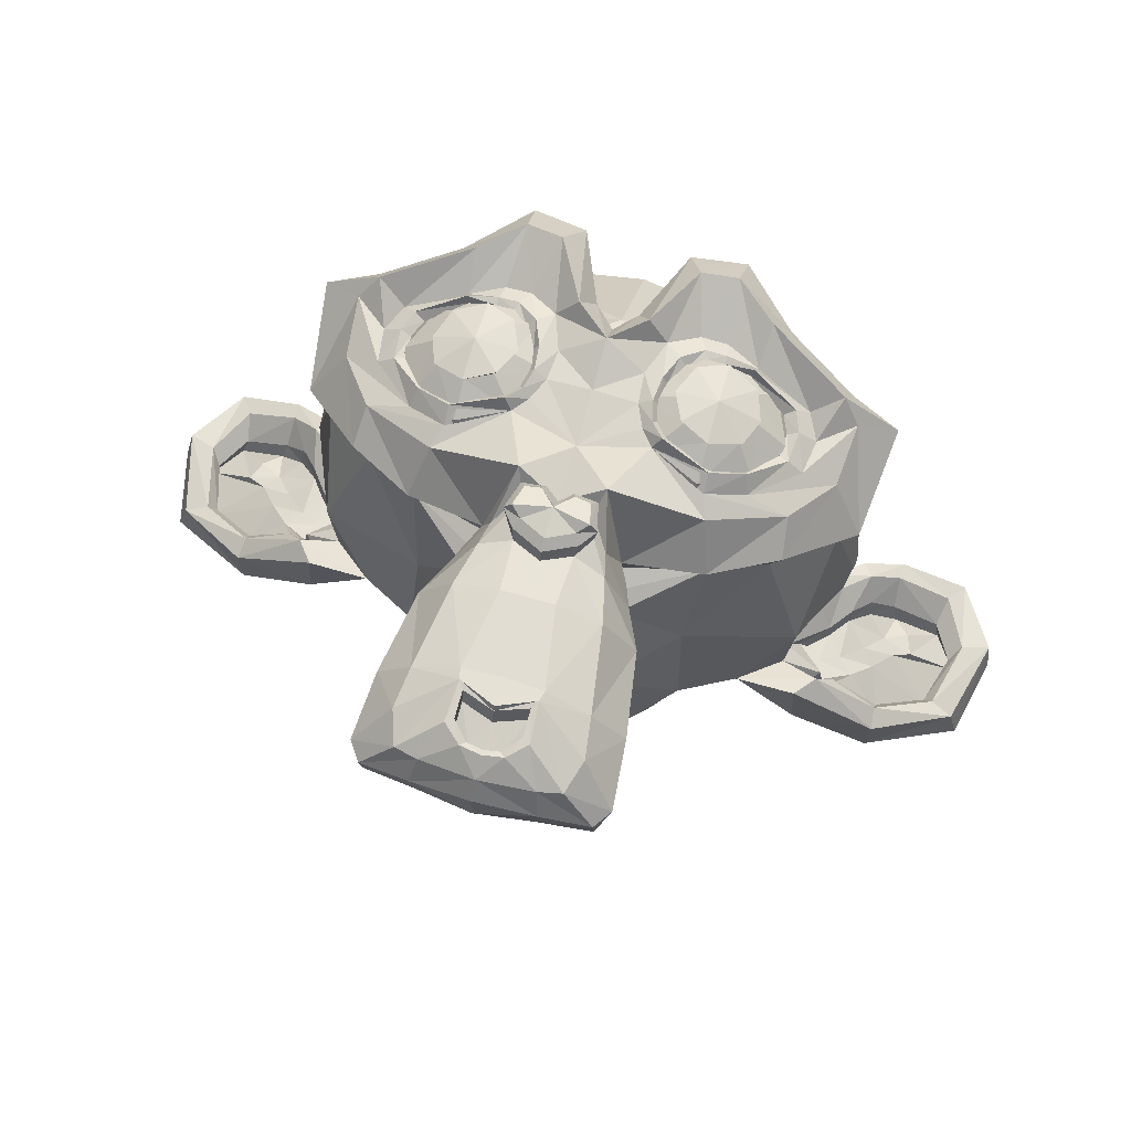
<metadata>
{"format":"obj","ext":"obj","renderer":"f3d","projection":"perspective","resolution":1024,"background":"white","views":[{"elev":72.1,"azim":15.7,"up":"+Z"}]}
</metadata>
<code>
v 0.4375 0.4176 0.7121
v -0.4375 0.4176 0.7121
v 0.5 0.3378 0.6437
v -0.5 0.3378 0.6437
v 0.5469 0.2849 0.5403
v -0.5469 0.2849 0.5403
v 0.3516 0.2125 0.5891
v -0.3516 0.2125 0.5891
v 0.3516 0.2799 0.6828
v -0.3516 0.2799 0.6828
v 0.3516 0.3886 0.7316
v -0.3516 0.3886 0.7316
v 0.2734 0.4216 0.7431
v -0.2734 0.4216 0.7431
v 0.2031 0.3449 0.6979
v -0.2031 0.3449 0.6979
v 0.1562 0.294 0.61
v -0.1562 0.294 0.61
v 0.07812 0.4809 0.5935
v -0.07812 0.4809 0.5935
v 0.1406 0.492 0.6788
v -0.1406 0.492 0.6788
v 0.2422 0.4991 0.733
v -0.2422 0.4991 0.733
v 0.2734 0.5843 0.7219
v -0.2734 0.5843 0.7219
v 0.2031 0.6392 0.6596
v -0.2031 0.6392 0.6596
v 0.1562 0.6736 0.5606
v -0.1562 0.6736 0.5606
v 0.3516 0.747 0.5195
v -0.3516 0.747 0.5195
v 0.3516 0.6982 0.6283
v -0.3516 0.6982 0.6283
v 0.3516 0.6133 0.7024
v -0.3516 0.6133 0.7024
v 0.4375 0.5803 0.6909
v -0.4375 0.5803 0.6909
v 0.5 0.6322 0.6054
v -0.5 0.6322 0.6054
v 0.5469 0.6645 0.4908
v -0.5469 0.6645 0.4908
v 0.625 0.4688 0.5006
v -0.625 0.4688 0.5006
v 0.5625 0.483 0.609
v -0.5625 0.483 0.609
v 0.4688 0.4941 0.6943
v -0.4688 0.4941 0.6943
v 0.4766 0.4961 0.7098
v -0.4766 0.4961 0.7097
v 0.4453 0.5901 0.7054
v -0.4453 0.5901 0.7054
v 0.3516 0.6318 0.7236
v -0.3516 0.6318 0.7236
v 0.2656 0.5951 0.7441
v -0.2656 0.5951 0.7441
v 0.2266 0.5021 0.7562
v -0.2266 0.5021 0.7562
v 0.2656 0.4169 0.7673
v -0.2656 0.4169 0.7673
v 0.3516 0.5032 0.764
v -0.3516 0.5032 0.764
v 0.3516 0.3762 0.7569
v -0.3516 0.3762 0.7569
v 0.4453 0.4119 0.7286
v -0.4453 0.4119 0.7286
v -0 0.678 0.6545
v -0 0.6106 0.7421
v -1e-06 -0.4231 0.7902
v -0 -0.06069 0.7902
v -0 0.07303 0.7885
v -1e-06 -0.5181 0.7868
v -0 0.6366 0.5181
v -0 0.7952 0.4659
v 1e-06 0.9762 -0.6843
v 1e-06 0.6037 -0.943
v 0 0.1187 -0.8562
v 0 -0.2691 -0.325
v 0.2031 0.04274 0.5561
v -0.2031 0.04274 0.5561
v 0.3125 -0.2042 0.5962
v -0.3125 -0.2042 0.5962
v 0.3516 -0.4598 0.6295
v -0.3516 -0.4598 0.6295
v 0.3672 -0.6585 0.616
v -0.3672 -0.6585 0.616
v 0.3281 -0.7138 0.6153
v -0.3281 -0.7138 0.6153
v 0.1797 -0.733 0.6493
v -0.1797 -0.733 0.6493
v -1e-06 -0.7454 0.6746
v 0.4375 0.08519 0.5191
v -0.4375 0.08519 0.5191
v 0.6328 0.1869 0.5137
v -0.6328 0.1869 0.5137
v 0.8281 0.3607 0.3965
v -0.8281 0.3607 0.3965
v 0.8594 0.6588 0.5073
v -0.8594 0.6588 0.5073
v 0.7109 0.7171 0.5313
v -0.7109 0.7171 0.5313
v 0.4922 0.8413 0.5781
v -0.4922 0.8413 0.5781
v 0.3203 1.002 0.6044
v -0.3203 1.002 0.6044
v 0.1562 0.9666 0.6327
v -0.1562 0.9666 0.6327
v 0.0625 0.741 0.6542
v -0.0625 0.741 0.6542
v 0.1641 0.6665 0.6875
v -0.1641 0.6665 0.6875
v 0.125 0.5571 0.6939
v -0.125 0.5571 0.6939
v 0.2031 0.3449 0.6979
v -0.2031 0.3449 0.6979
v 0.375 0.2623 0.6693
v -0.375 0.2623 0.6693
v 0.4922 0.3048 0.6323
v -0.4922 0.3048 0.6323
v 0.625 0.4257 0.5929
v -0.625 0.4257 0.5929
v 0.6406 0.5342 0.5787
v -0.6406 0.5342 0.5787
v 0.6016 0.6137 0.5841
v -0.6016 0.6137 0.5841
v 0.4297 0.6827 0.6303
v -0.4297 0.6827 0.6303
v 0.25 0.7187 0.665
v -0.25 0.7187 0.665
v -1e-06 -0.5083 0.8013
v 0.1094 -0.4618 0.7952
v -0.1094 -0.4618 0.7952
v 0.1172 -0.5811 0.7871
v -0.1172 -0.5811 0.7871
v 0.0625 -0.6296 0.7777
v -0.0625 -0.6296 0.7777
v -1e-06 -0.6383 0.7709
v -0 0.05923 0.743
v -0 0.1124 0.7282
v 0.1016 0.1047 0.7292
v -0.1016 0.1047 0.7292
v 0.125 0.02824 0.7471
v -0.125 0.02824 0.7471
v 0.08594 -0.03475 0.7474
v -0.08594 -0.03475 0.7474
v 0.3984 0.1963 0.6464
v -0.3984 0.1963 0.6464
v 0.6172 0.291 0.5868
v -0.6172 0.291 0.5868
v 0.7266 0.4351 0.5444
v -0.7266 0.4351 0.5444
v 0.7422 0.6126 0.5764
v -0.7422 0.6126 0.5764
v 0.6875 0.6605 0.6411
v -0.6875 0.6605 0.6411
v 0.4375 0.8012 0.6936
v -0.4375 0.8012 0.6936
v 0.3125 0.8993 0.7202
v -0.3125 0.8993 0.7202
v 0.2031 0.878 0.7388
v -0.2031 0.878 0.7388
v 0.1016 0.6911 0.7552
v -0.1016 0.6911 0.7552
v 0.125 0.1603 0.7929
v -0.125 0.1603 0.7929
v 0.2109 -0.1937 0.7366
v -0.2109 -0.1937 0.7366
v 0.25 -0.4524 0.7467
v -0.25 -0.4524 0.7467
v 0.2656 -0.5716 0.7386
v -0.2656 -0.5716 0.7386
v 0.2344 -0.6686 0.7197
v -0.2344 -0.6686 0.7197
v 0.1641 -0.6841 0.7217
v -0.1641 -0.6841 0.7217
v -1e-06 -0.6986 0.7315
v -0 0.2964 0.6885
v -0 0.4641 0.706
v 0.3281 0.7245 0.6485
v -0.3281 0.7245 0.6485
v 0.1641 0.3923 0.6996
v -0.1641 0.3923 0.6996
v 0.1328 0.4631 0.6983
v -0.1328 0.4631 0.6983
v 0.1172 -0.4309 0.7912
v -0.1172 -0.4309 0.7912
v 0.07812 -0.1887 0.7754
v -0.07813 -0.1887 0.7754
v -1e-06 -0.1887 0.7754
v -0 -0.07348 0.7525
v 0.09375 -0.01421 0.7841
v -0.09375 -0.01421 0.7841
v 0.1328 0.0343 0.7936
v -0.1328 0.0343 0.7936
v 0.1094 0.1252 0.766
v -0.1094 0.1252 0.766
v 0.03906 0.133 0.765
v -0.03906 0.133 0.765
v -0 0.06158 0.8215
v 0.04688 0.1138 0.799
v -0.04688 0.1138 0.799
v 0.09375 0.106 0.8
v -0.09375 0.106 0.8
v 0.1094 0.03834 0.8246
v -0.1094 0.03834 0.8246
v 0.07812 0.01206 0.8043
v -0.07812 0.01206 0.8043
v -0 -0.02667 0.8094
v 0.2578 -0.08222 0.5645
v -0.2578 -0.08222 0.5645
v 0.1641 0.007696 0.7104
v -0.1641 0.007696 0.7104
v 0.1797 -0.06203 0.7195
v -0.1797 -0.06203 0.7195
v 0.2344 -0.02024 0.5564
v -0.2344 -0.02024 0.5564
v -1e-06 -0.6228 0.7689
v 0.04687 -0.6151 0.7679
v -0.04688 -0.6151 0.7679
v 0.09375 -0.5656 0.7851
v -0.09375 -0.5656 0.7851
v 0.09375 -0.4861 0.7905
v -0.09375 -0.4861 0.7905
v -1e-06 -0.5339 0.7258
v 0.09375 -0.5019 0.7295
v -0.09375 -0.5019 0.7295
v 0.09375 -0.5669 0.7144
v -0.09375 -0.5669 0.7144
v 0.04687 -0.6067 0.7117
v -0.04688 -0.6067 0.7117
v -1e-06 -0.6144 0.7127
v 0.1719 0.4739 0.7205
v -0.1719 0.4739 0.7205
v 0.1875 0.4109 0.7209
v -0.1875 0.4109 0.7209
v 0.3359 0.68 0.67
v -0.3359 0.68 0.67
v 0.2734 0.6743 0.6865
v -0.2734 0.6743 0.6865
v 0.4219 0.651 0.6896
v -0.4219 0.651 0.6896
v 0.5625 0.5944 0.6181
v -0.5625 0.5944 0.6181
v 0.5859 0.5315 0.6185
v -0.5859 0.5315 0.6185
v 0.5781 0.4375 0.6228
v -0.5781 0.4375 0.6228
v 0.4766 0.3496 0.6737
v -0.4766 0.3496 0.6737
v 0.375 0.3139 0.702
v -0.375 0.3139 0.702
v 0.2266 0.3654 0.7347
v -0.2266 0.3654 0.7347
v 0.1797 0.5513 0.7104
v -0.1797 0.5513 0.7104
v 0.2109 0.6288 0.7003
v -0.2109 0.6288 0.7003
v 0.2344 0.6103 0.6791
v -0.2344 0.6103 0.6791
v 0.1953 0.5483 0.6872
v -0.1953 0.5483 0.6872
v 0.2422 0.3779 0.7094
v -0.2422 0.3779 0.7094
v 0.375 0.3351 0.6835
v -0.375 0.3351 0.6835
v 0.4609 0.363 0.6562
v -0.4609 0.363 0.6562
v 0.5469 0.452 0.6131
v -0.5469 0.452 0.6131
v 0.5547 0.5217 0.604
v -0.5547 0.5217 0.604
v 0.5312 0.5769 0.6047
v -0.5312 0.5769 0.6047
v 0.4141 0.6403 0.6673
v -0.4141 0.6403 0.6673
v 0.2812 0.65 0.6818
v -0.2812 0.65 0.6818
v 0.3359 0.6557 0.6653
v -0.3359 0.6557 0.6653
v 0.2031 0.4233 0.6956
v -0.2031 0.4233 0.6956
v 0.1953 0.4776 0.6885
v -0.1953 0.4776 0.6885
v 0.1094 0.6918 0.5188
v -0.1094 0.6918 0.5188
v 0.1953 0.8942 0.5003
v -0.1953 0.8942 0.5003
v 0.3359 0.9144 0.474
v -0.3359 0.9144 0.474
v 0.4844 0.7777 0.4525
v -0.4844 0.7777 0.4525
v 0.6797 0.6689 0.4036
v -0.6797 0.6689 0.4036
v 0.7969 0.6184 0.3787
v -0.7969 0.6184 0.3787
v 0.7734 0.3671 0.3248
v -0.7734 0.3671 0.3247
v 0.6016 0.2095 0.3847
v -0.6016 0.2095 0.3847
v 0.4375 0.1236 0.451
v -0.4375 0.1236 0.451
v 0 1.084 0.1446
v 0 1.122 -0.2306
v 0 -0.1245 -0.6669
v -0 -0.2769 0.2196
v -1e-06 -0.7528 0.5574
v -0 -0.5975 0.419
v -0 -0.3682 0.3654
v -0 -0.288 0.3156
v 0.8516 0.3955 -0.001962
v -0.8516 0.3955 -0.001963
v 0.8594 0.4675 -0.1138
v -0.8594 0.4675 -0.1138
v 0.7734 0.3628 -0.4941
v -0.7734 0.3628 -0.4941
v 0.4609 0.4989 -0.7797
v -0.4609 0.4989 -0.7797
v 0.7344 0.1186 0.04988
v -0.7344 0.1186 0.04988
v 0.5938 0.01082 -0.1724
v -0.5938 0.01082 -0.1724
v 0.6406 0.0927 -0.451
v -0.6406 0.0927 -0.451
v 0.3359 0.1244 -0.6915
v -0.3359 0.1244 -0.6915
v 0.2344 -0.1401 0.4224
v -0.2344 -0.1401 0.4224
v 0.1797 -0.2213 0.2833
v -0.1797 -0.2213 0.2833
v 0.2891 -0.4995 0.4456
v -0.2891 -0.4995 0.4456
v 0.25 -0.2893 0.4261
v -0.25 -0.2893 0.4261
v 0.3281 -0.6989 0.4873
v -0.3281 -0.6989 0.4873
v 0.1406 -0.548 0.4361
v -0.1406 -0.548 0.4361
v 0.125 -0.3321 0.4001
v -0.125 -0.3321 0.4001
v 0.1641 -0.7249 0.5301
v -0.1641 -0.7249 0.5301
v 0.2188 -0.06739 0.4365
v -0.2188 -0.06739 0.4365
v 0.2109 -0.008107 0.4682
v -0.2109 -0.008107 0.4682
v 0.2031 0.05016 0.4921
v -0.2031 0.05016 0.4921
v 0.2109 -0.2102 0.1873
v -0.2109 -0.2102 0.1873
v 0.2969 -0.1882 -0.2489
v -0.2969 -0.1882 -0.2489
v 0.3438 -0.06088 -0.5413
v -0.3438 -0.06088 -0.5413
v 0.4531 0.9664 -0.5176
v -0.4531 0.9664 -0.5176
v 0.4531 1.069 -0.2158
v -0.4531 1.069 -0.2158
v 0.4531 1.031 0.09646
v -0.4531 1.031 0.09646
v 0.4609 0.7306 0.3325
v -0.4609 0.7306 0.3325
v 0.7266 0.6022 0.2547
v -0.7266 0.6022 0.2547
v 0.6328 0.6416 0.1944
v -0.6328 0.6416 0.1944
v 0.6406 0.8603 -0.06254
v -0.6406 0.8603 -0.06254
v 0.7969 0.7299 0.02536
v -0.7969 0.7299 0.02535
v 0.7969 0.7528 -0.2219
v -0.7969 0.7528 -0.2219
v 0.6406 0.8744 -0.3165
v -0.6406 0.8744 -0.3165
v 0.6406 0.7724 -0.5553
v -0.6406 0.7724 -0.5553
v 0.7969 0.6441 -0.4519
v -0.7969 0.6441 -0.4519
v 0.6172 0.4056 -0.6493
v -0.6172 0.4056 -0.6493
v 0.4844 0.1085 -0.5712
v -0.4844 0.1085 -0.5712
v 0.8203 0.4551 -0.2697
v -0.8203 0.4551 -0.2697
v 0.4062 0.004727 0.1435
v -0.4062 0.004727 0.1435
v 0.4297 -0.06496 -0.2098
v -0.4297 -0.06496 -0.2098
v 0.8906 0.5285 -0.3108
v -0.8906 0.5285 -0.3108
v 0.7734 0.000377 -0.1317
v -0.7734 0.000378 -0.1317
v 1.039 0.01286 -0.3382
v -1.039 0.01286 -0.3382
v 1.281 0.1547 -0.4591
v -1.281 0.1547 -0.4591
v 1.352 0.4191 -0.4856
v -1.352 0.4191 -0.4856
v 1.234 0.605 -0.5099
v -1.234 0.605 -0.5099
v 1.023 0.5882 -0.3974
v -1.023 0.5882 -0.3974
v 1.016 0.5292 -0.3661
v -1.016 0.5292 -0.3661
v 1.188 0.5393 -0.4698
v -1.188 0.5393 -0.4698
v 1.266 0.3901 -0.4661
v -1.266 0.3901 -0.4661
v 1.211 0.1809 -0.4388
v -1.211 0.1809 -0.4388
v 1.031 0.07787 -0.323
v -1.031 0.07787 -0.323
v 0.8281 0.06909 -0.1485
v -0.8281 0.06909 -0.1485
v 0.9219 0.4841 -0.2893
v -0.9219 0.4841 -0.2893
v 0.9453 0.4208 -0.3519
v -0.9453 0.4208 -0.3519
v 0.8828 0.1055 -0.232
v -0.8828 0.1055 -0.232
v 1.039 0.1085 -0.39
v -1.039 0.1085 -0.39
v 1.188 0.1914 -0.4796
v -1.188 0.1914 -0.4796
v 1.234 0.3463 -0.4998
v -1.234 0.3463 -0.4998
v 1.172 0.4558 -0.5062
v -1.172 0.4558 -0.5062
v 1.023 0.4504 -0.4267
v -1.023 0.4504 -0.4267
v 0.8438 0.4154 -0.2724
v -0.8438 0.4154 -0.2724
v 0.8359 0.2911 -0.3193
v -0.8359 0.2911 -0.3193
v 0.7578 0.2136 -0.3092
v -0.7578 0.2136 -0.3092
v 0.8203 0.2059 -0.3082
v -0.8203 0.2059 -0.3082
v 0.8438 0.1361 -0.2991
v -0.8438 0.1361 -0.2991
v 0.8125 0.1051 -0.295
v -0.8125 0.1051 -0.295
v 0.7266 0.1469 -0.09563
v -0.7266 0.1469 -0.09563
v 0.7188 0.1105 -0.1933
v -0.7188 0.1105 -0.1933
v 0.7188 0.1705 -0.2169
v -0.7188 0.1705 -0.2169
v 0.7969 0.3301 -0.2613
v -0.7969 0.3301 -0.2613
v 0.8906 0.3618 -0.3206
v -0.8906 0.3618 -0.3206
v 0.8906 0.347 -0.3738
v -0.8906 0.347 -0.3738
v 0.8125 0.09909 -0.3415
v -0.8125 0.09909 -0.3415
v 0.8516 0.1301 -0.3455
v -0.8516 0.1301 -0.3455
v 0.8281 0.1921 -0.3536
v -0.8281 0.1921 -0.3536
v 0.7656 0.2075 -0.3556
v -0.7656 0.2075 -0.3556
v 0.8438 0.285 -0.3657
v -0.8438 0.285 -0.3657
v 1.039 0.4278 -0.4789
v -1.039 0.4278 -0.4789
v 1.188 0.4342 -0.5506
v -1.188 0.4342 -0.5506
v 1.258 0.3325 -0.5453
v -1.258 0.3325 -0.5453
v 1.211 0.1786 -0.5173
v -1.211 0.1786 -0.5173
v 1.047 0.1015 -0.4442
v -1.047 0.1015 -0.4442
v 0.8828 0.1062 -0.2873
v -0.8828 0.1062 -0.2873
v 0.9531 0.3982 -0.4041
v -0.9531 0.3982 -0.4041
v 0.8906 0.222 -0.3654
v -0.8906 0.222 -0.3654
v 0.9375 0.1745 -0.3671
v -0.9375 0.1745 -0.3671
v 1 0.2325 -0.4062
v -1 0.2325 -0.4062
v 0.9609 0.281 -0.3967
v -0.9609 0.281 -0.3967
v 1.016 0.3399 -0.428
v -1.016 0.3399 -0.428
v 1.055 0.2924 -0.4297
v -1.055 0.2924 -0.4297
v 1.109 0.3147 -0.4405
v -1.109 0.3147 -0.4405
v 1.086 0.3766 -0.4486
v -1.086 0.3766 -0.4486
v 1.023 0.5272 -0.5628
v -1.023 0.5272 -0.5628
v 1.25 0.5501 -0.6288
v -1.25 0.5501 -0.6288
v 1.367 0.3857 -0.5601
v -1.367 0.3857 -0.5601
v 1.312 0.1416 -0.5598
v -1.312 0.1416 -0.5598
v 1.039 0.007153 -0.5029
v -1.039 0.007154 -0.5029
v 0.7891 -0.01038 -0.3351
v -0.7891 -0.01038 -0.3351
v 0.8594 0.4861 -0.455
v -0.8594 0.4861 -0.455
f 47 1 3 45
f 4 2 48 46
f 45 3 5 43
f 6 4 46 44
f 3 9 7 5
f 8 10 4 6
f 1 11 9 3
f 10 12 2 4
f 11 13 15 9
f 16 14 12 10
f 9 15 17 7
f 18 16 10 8
f 15 21 19 17
f 20 22 16 18
f 13 23 21 15
f 22 24 14 16
f 23 25 27 21
f 28 26 24 22
f 21 27 29 19
f 30 28 22 20
f 27 33 31 29
f 32 34 28 30
f 25 35 33 27
f 34 36 26 28
f 35 37 39 33
f 40 38 36 34
f 33 39 41 31
f 42 40 34 32
f 39 45 43 41
f 44 46 40 42
f 37 47 45 39
f 46 48 38 40
f 47 37 51 49
f 52 38 48 50
f 37 35 53 51
f 54 36 38 52
f 35 25 55 53
f 56 26 36 54
f 25 23 57 55
f 58 24 26 56
f 23 13 59 57
f 60 14 24 58
f 13 11 63 59
f 64 12 14 60
f 11 1 65 63
f 66 2 12 64
f 1 47 49 65
f 50 48 2 66
f 61 65 49
f 50 66 62
f 63 65 61
f 62 66 64
f 61 59 63
f 64 60 62
f 61 57 59
f 60 58 62
f 61 55 57
f 58 56 62
f 61 53 55
f 56 54 62
f 61 51 53
f 54 52 62
f 61 49 51
f 52 50 62
f 89 174 176 91
f 176 175 90 91
f 87 172 174 89
f 175 173 88 90
f 85 170 172 87
f 173 171 86 88
f 83 168 170 85
f 171 169 84 86
f 81 166 168 83
f 169 167 82 84
f 79 92 146 164
f 147 93 80 165
f 92 94 148 146
f 149 95 93 147
f 94 96 150 148
f 151 97 95 149
f 96 98 152 150
f 153 99 97 151
f 98 100 154 152
f 155 101 99 153
f 100 102 156 154
f 157 103 101 155
f 102 104 158 156
f 159 105 103 157
f 104 106 160 158
f 161 107 105 159
f 106 108 162 160
f 163 109 107 161
f 108 67 68 162
f 68 67 109 163
f 110 128 160 162
f 161 129 111 163
f 128 179 158 160
f 159 180 129 161
f 126 156 158 179
f 159 157 127 180
f 124 154 156 126
f 157 155 125 127
f 122 152 154 124
f 155 153 123 125
f 120 150 152 122
f 153 151 121 123
f 118 148 150 120
f 151 149 119 121
f 116 146 148 118
f 149 147 117 119
f 114 164 146 116
f 147 165 115 117
f 114 181 177 164
f 177 182 115 165
f 110 162 68 112
f 68 163 111 113
f 112 68 178 183
f 178 68 113 184
f 177 181 183 178
f 184 182 177 178
f 135 137 176 174
f 176 137 136 175
f 133 135 174 172
f 175 136 134 173
f 131 133 172 170
f 173 134 132 171
f 166 187 185 168
f 186 188 167 169
f 131 170 168 185
f 169 171 132 186
f 144 190 189 187
f 189 190 145 188
f 185 187 189 69
f 189 188 186 69
f 130 131 185 69
f 186 132 130 69
f 142 193 191 144
f 192 194 143 145
f 140 195 193 142
f 194 196 141 143
f 139 197 195 140
f 196 198 139 141
f 138 71 197 139
f 198 71 138 139
f 190 144 191 70
f 192 145 190 70
f 70 191 206 208
f 207 192 70 208
f 71 199 200 197
f 201 199 71 198
f 197 200 202 195
f 203 201 198 196
f 195 202 204 193
f 205 203 196 194
f 193 204 206 191
f 207 205 194 192
f 199 204 202 200
f 203 205 199 201
f 199 208 206 204
f 207 208 199 205
f 139 140 164 177
f 165 141 139 177
f 140 142 211 164
f 212 143 141 165
f 142 144 213 211
f 214 145 143 212
f 144 187 166 213
f 167 188 145 214
f 81 209 213 166
f 214 210 82 167
f 209 215 211 213
f 212 216 210 214
f 79 164 211 215
f 212 165 80 216
f 131 130 72 222
f 72 130 132 223
f 133 131 222 220
f 223 132 134 221
f 135 133 220 218
f 221 134 136 219
f 137 135 218 217
f 219 136 137 217
f 217 218 229 231
f 230 219 217 231
f 218 220 227 229
f 228 221 219 230
f 220 222 225 227
f 226 223 221 228
f 222 72 224 225
f 224 72 223 226
f 224 231 229 225
f 230 231 224 226
f 225 229 227
f 228 230 226
f 183 181 234 232
f 235 182 184 233
f 112 183 232 254
f 233 184 113 255
f 110 112 254 256
f 255 113 111 257
f 181 114 252 234
f 253 115 182 235
f 114 116 250 252
f 251 117 115 253
f 116 118 248 250
f 249 119 117 251
f 118 120 246 248
f 247 121 119 249
f 120 122 244 246
f 245 123 121 247
f 122 124 242 244
f 243 125 123 245
f 124 126 240 242
f 241 127 125 243
f 126 179 236 240
f 237 180 127 241
f 179 128 238 236
f 239 129 180 237
f 128 110 256 238
f 257 111 129 239
f 238 256 258 276
f 259 257 239 277
f 236 238 276 278
f 277 239 237 279
f 240 236 278 274
f 279 237 241 275
f 242 240 274 272
f 275 241 243 273
f 244 242 272 270
f 273 243 245 271
f 246 244 270 268
f 271 245 247 269
f 248 246 268 266
f 269 247 249 267
f 250 248 266 264
f 267 249 251 265
f 252 250 264 262
f 265 251 253 263
f 234 252 262 280
f 263 253 235 281
f 256 254 260 258
f 261 255 257 259
f 254 232 282 260
f 283 233 255 261
f 232 234 280 282
f 281 235 233 283
f 67 108 284 73
f 285 109 67 73
f 108 106 286 284
f 287 107 109 285
f 106 104 288 286
f 289 105 107 287
f 104 102 290 288
f 291 103 105 289
f 102 100 292 290
f 293 101 103 291
f 100 98 294 292
f 295 99 101 293
f 98 96 296 294
f 297 97 99 295
f 96 94 298 296
f 299 95 97 297
f 94 92 300 298
f 301 93 95 299
f 308 309 328 338
f 329 309 308 339
f 307 308 338 336
f 339 308 307 337
f 306 307 336 340
f 337 307 306 341
f 89 91 306 340
f 306 91 90 341
f 87 89 340 334
f 341 90 88 335
f 85 87 334 330
f 335 88 86 331
f 83 85 330 332
f 331 86 84 333
f 330 336 338 332
f 339 337 331 333
f 330 334 340 336
f 341 335 331 337
f 326 332 338 328
f 339 333 327 329
f 81 83 332 326
f 333 84 82 327
f 209 342 344 215
f 345 343 210 216
f 81 326 342 209
f 343 327 82 210
f 79 215 344 346
f 345 216 80 347
f 79 346 300 92
f 301 347 80 93
f 77 324 352 304
f 353 325 77 304
f 304 352 350 78
f 351 353 304 78
f 78 350 348 305
f 349 351 78 305
f 305 348 328 309
f 329 349 305 309
f 326 328 348 342
f 349 329 327 343
f 296 298 318 310
f 319 299 297 311
f 76 316 324 77
f 325 317 76 77
f 302 358 356 303
f 357 359 302 303
f 303 356 354 75
f 355 357 303 75
f 75 354 316 76
f 317 355 75 76
f 292 294 362 364
f 363 295 293 365
f 364 362 368 366
f 369 363 365 367
f 366 368 370 372
f 371 369 367 373
f 372 370 376 374
f 377 371 373 375
f 314 378 374 376
f 375 379 315 377
f 316 354 374 378
f 375 355 317 379
f 354 356 372 374
f 373 357 355 375
f 356 358 366 372
f 367 359 357 373
f 358 360 364 366
f 365 361 359 367
f 290 292 364 360
f 365 293 291 361
f 74 360 358 302
f 359 361 74 302
f 284 286 288 290
f 289 287 285 291
f 284 290 360 74
f 361 291 285 74
f 73 284 74
f 74 285 73
f 294 296 310 362
f 311 297 295 363
f 310 312 368 362
f 369 313 311 363
f 312 382 370 368
f 371 383 313 369
f 314 376 370 382
f 371 377 315 383
f 348 350 386 384
f 387 351 349 385
f 318 384 386 320
f 387 385 319 321
f 298 300 384 318
f 385 301 299 319
f 300 344 342 384
f 343 345 301 385
f 342 348 384
f 385 349 343
f 300 346 344
f 345 347 301
f 314 322 380 378
f 381 323 315 379
f 316 378 380 324
f 381 379 317 325
f 320 386 380 322
f 381 387 321 323
f 350 352 380 386
f 381 353 351 387
f 324 380 352
f 353 381 325
f 400 388 414 402
f 415 389 401 403
f 400 402 404 398
f 405 403 401 399
f 398 404 406 396
f 407 405 399 397
f 396 406 408 394
f 409 407 397 395
f 394 408 410 392
f 411 409 395 393
f 392 410 412 390
f 413 411 393 391
f 410 420 418 412
f 419 421 411 413
f 408 422 420 410
f 421 423 409 411
f 406 424 422 408
f 423 425 407 409
f 404 426 424 406
f 425 427 405 407
f 402 428 426 404
f 427 429 403 405
f 402 414 416 428
f 417 415 403 429
f 318 320 444 442
f 445 321 319 443
f 320 390 412 444
f 413 391 321 445
f 310 318 442 312
f 443 319 311 313
f 382 430 414 388
f 415 431 383 389
f 412 418 440 444
f 441 419 413 445
f 438 446 444 440
f 445 447 439 441
f 434 446 438 436
f 439 447 435 437
f 432 448 446 434
f 447 449 433 435
f 430 448 432 450
f 433 449 431 451
f 414 430 450 416
f 451 431 415 417
f 312 448 430 382
f 431 449 313 383
f 312 442 446 448
f 447 443 313 449
f 442 444 446
f 447 445 443
f 416 450 452 476
f 453 451 417 477
f 450 432 462 452
f 463 433 451 453
f 432 434 460 462
f 461 435 433 463
f 434 436 458 460
f 459 437 435 461
f 436 438 456 458
f 457 439 437 459
f 438 440 454 456
f 455 441 439 457
f 440 418 474 454
f 475 419 441 455
f 428 416 476 464
f 477 417 429 465
f 426 428 464 466
f 465 429 427 467
f 424 426 466 468
f 467 427 425 469
f 422 424 468 470
f 469 425 423 471
f 420 422 470 472
f 471 423 421 473
f 418 420 472 474
f 473 421 419 475
f 458 456 480 478
f 481 457 459 479
f 478 480 482 484
f 483 481 479 485
f 484 482 488 486
f 489 483 485 487
f 486 488 490 492
f 491 489 487 493
f 464 476 486 492
f 487 477 465 493
f 452 484 486 476
f 487 485 453 477
f 452 462 478 484
f 479 463 453 485
f 458 478 462 460
f 463 479 459 461
f 454 474 480 456
f 481 475 455 457
f 472 482 480 474
f 481 483 473 475
f 470 488 482 472
f 483 489 471 473
f 468 490 488 470
f 489 491 469 471
f 466 492 490 468
f 491 493 467 469
f 464 492 466
f 467 493 465
f 392 390 504 502
f 505 391 393 503
f 394 392 502 500
f 503 393 395 501
f 396 394 500 498
f 501 395 397 499
f 398 396 498 496
f 499 397 399 497
f 400 398 496 494
f 497 399 401 495
f 388 400 494 506
f 495 401 389 507
f 494 502 504 506
f 505 503 495 507
f 494 496 500 502
f 501 497 495 503
f 496 498 500
f 501 499 497
f 314 382 388 506
f 389 383 315 507
f 314 506 504 322
f 505 507 315 323
f 320 322 504 390
f 505 323 321 391

</code>
